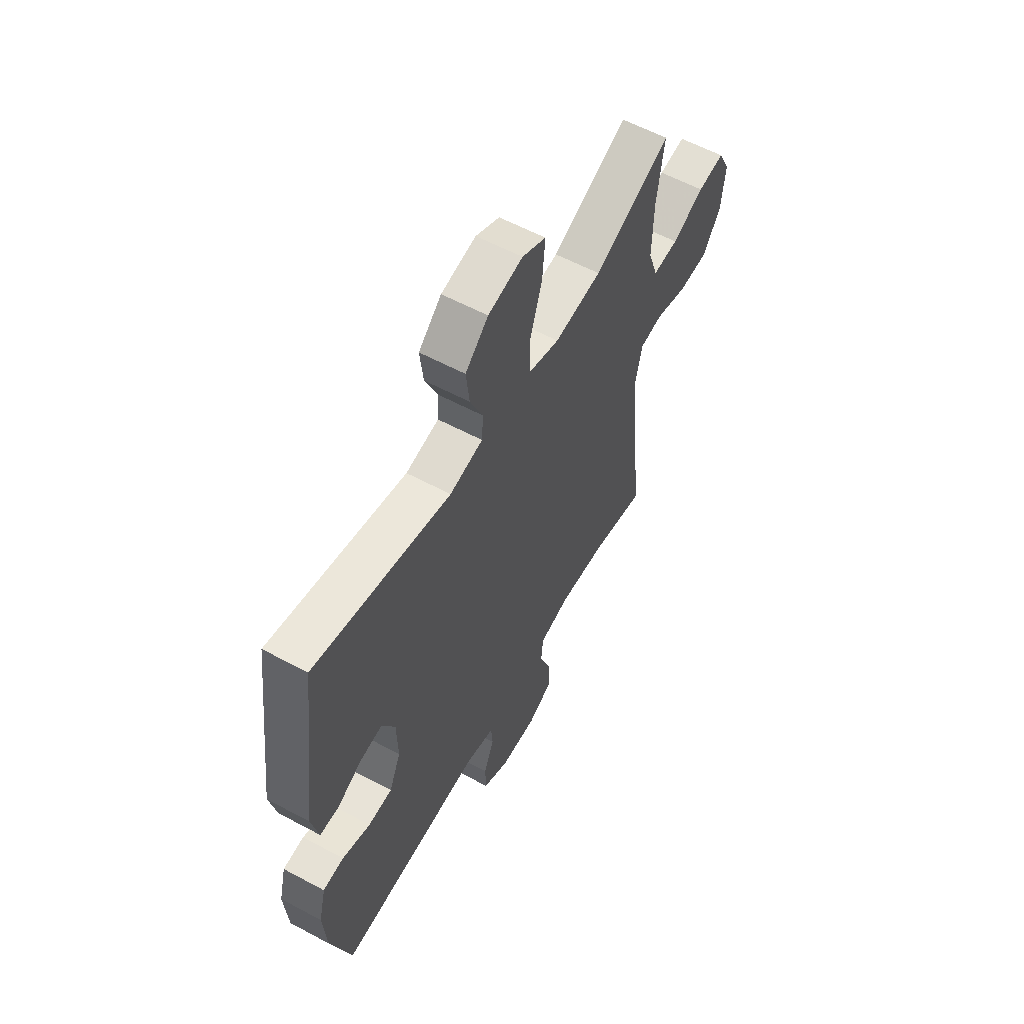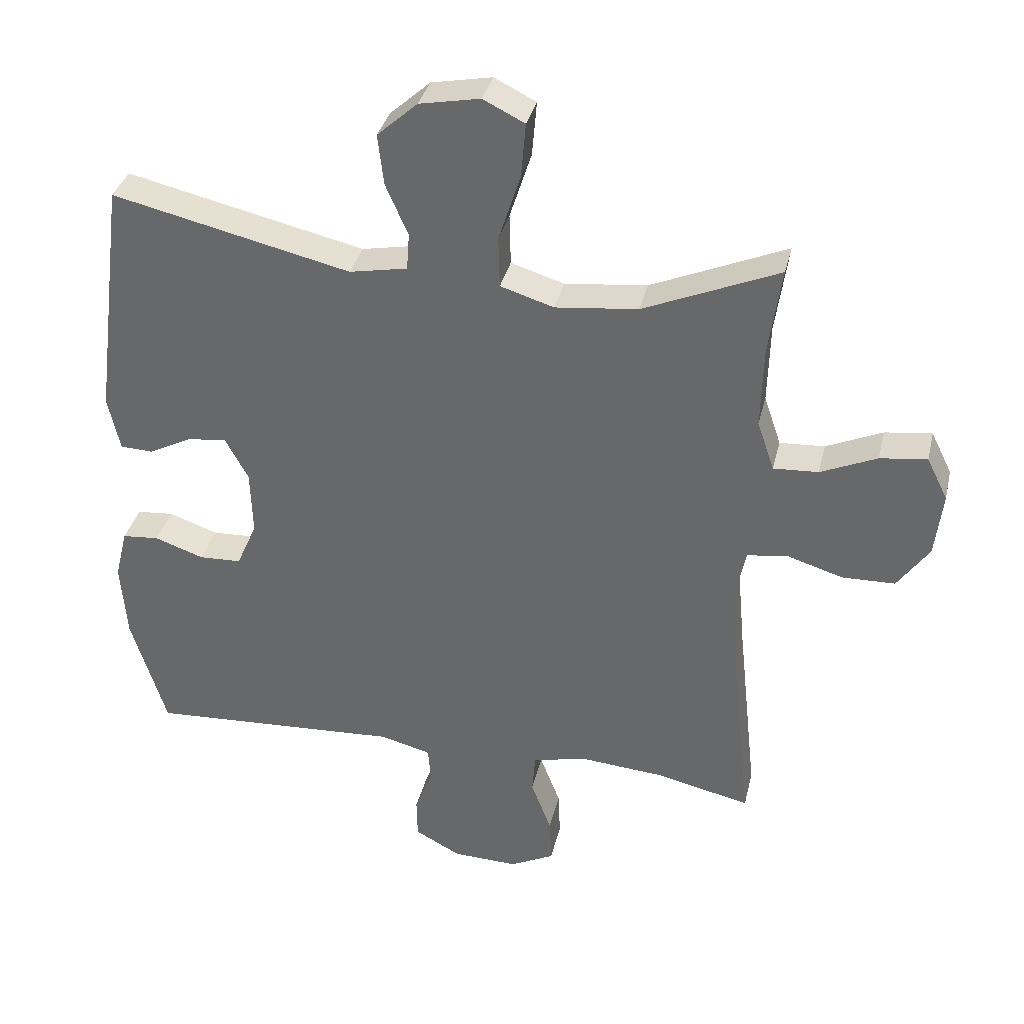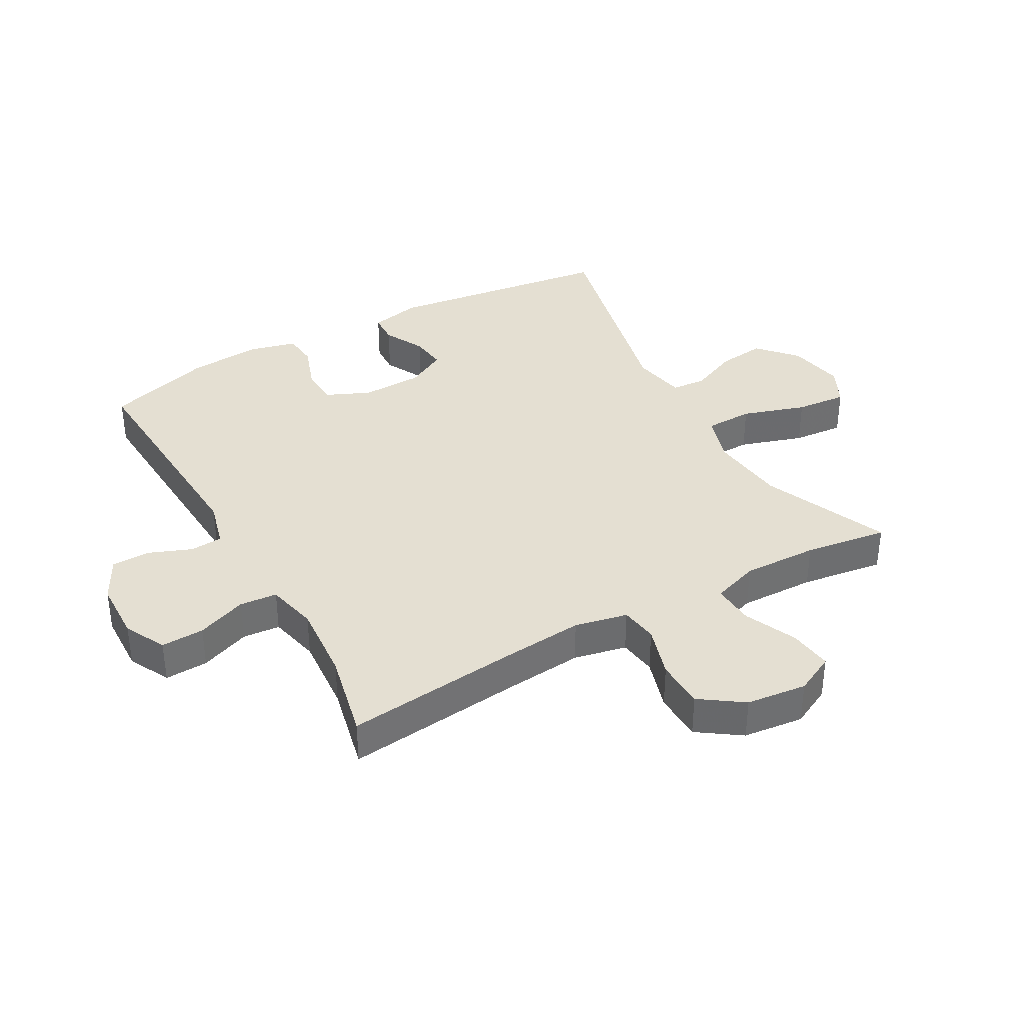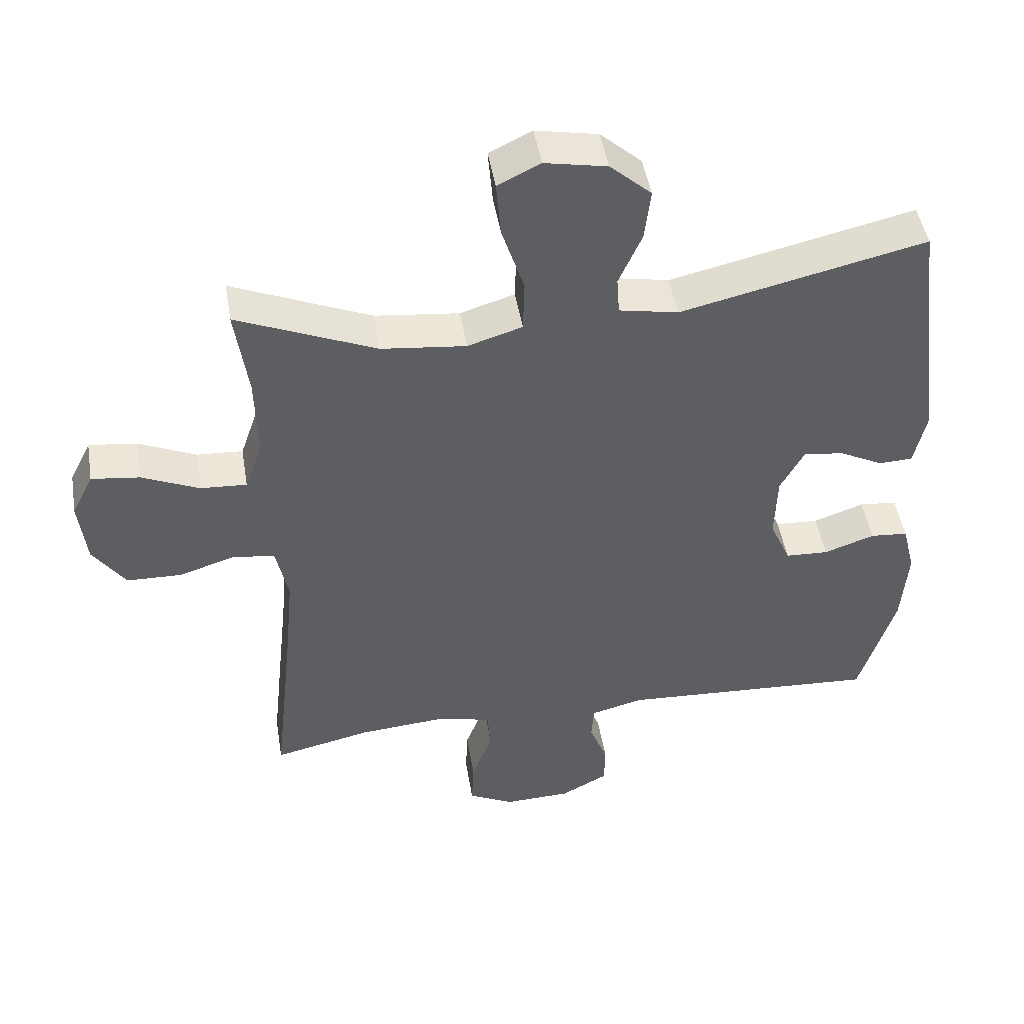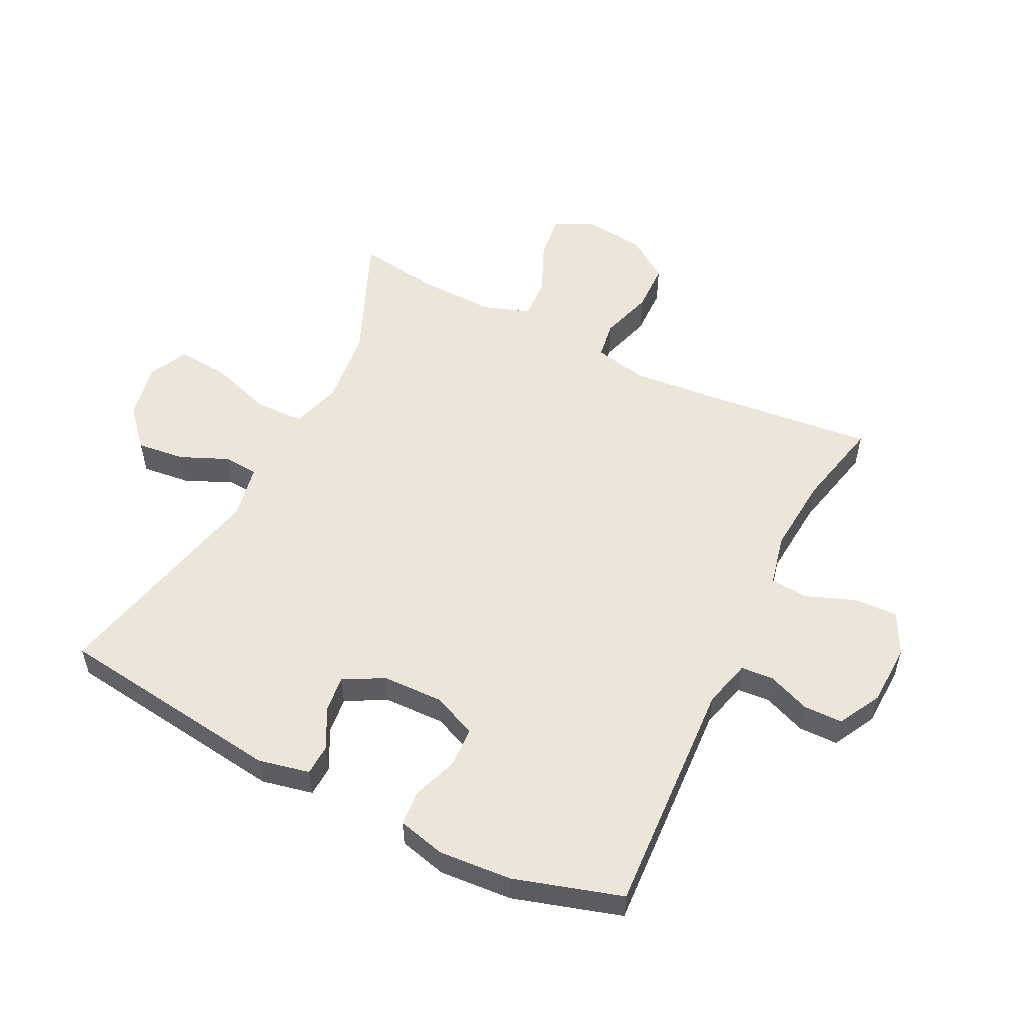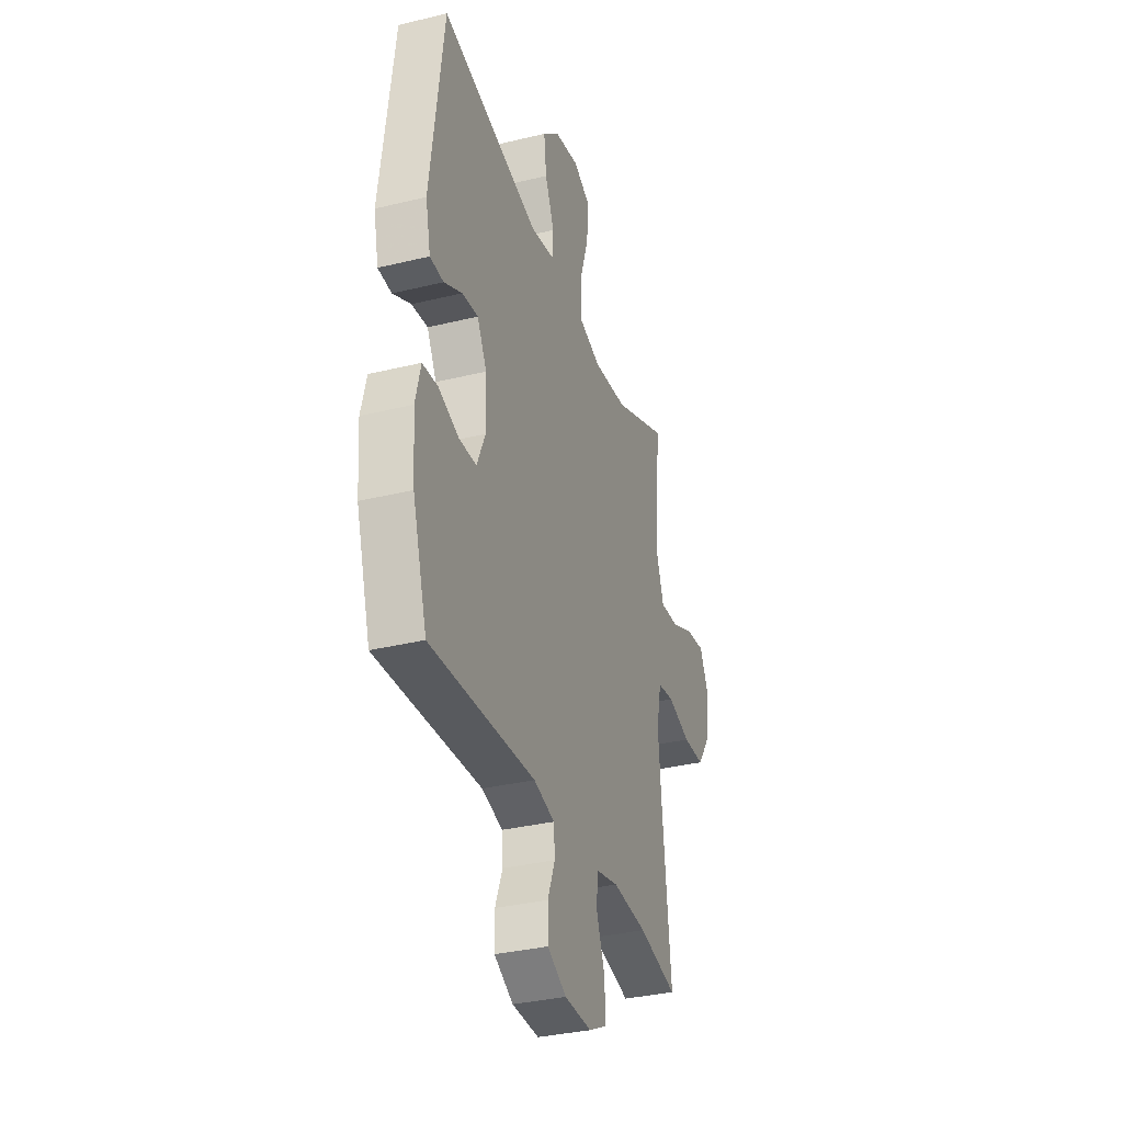
<metadata>
{"format":"obj","ext":"obj","renderer":"f3d","projection":"perspective","resolution":1024,"background":"white","views":[{"elev":58.9,"azim":118.9,"up":"+Z"},{"elev":35.5,"azim":-166.8,"up":"+Z"},{"elev":37.0,"azim":-119.2,"up":"+Y"},{"elev":47.4,"azim":-9.4,"up":"+Z"},{"elev":54.2,"azim":116.6,"up":"+Y"},{"elev":-33.9,"azim":108.3,"up":"+Z"}]}
</metadata>
<code>
v 0.5 0.07 -0.5
v 0.115 0.07 -0.478
v 0.038 0.07 -0.498
v 0.034 0.07 -0.551
v 0.061 0.07 -0.62
v 0.06 0.07 -0.683
v -0.01 0.07 -0.72
v -0.109 0.07 -0.723
v -0.176 0.07 -0.689
v -0.173 0.07 -0.619
v -0.142 0.07 -0.538
v -0.147 0.07 -0.477
v -0.23 0.07 -0.458
v -0.357 0.07 -0.468
v -0.5 0.07 -0.5
v -0.469 0.07 -0.214
v -0.457 0.07 -0.084
v -0.475 0.07 0.002
v -0.536 0.07 0.011
v -0.621 0.07 -0.015
v -0.701 0.07 -0.013
v -0.749 0.07 0.056
v -0.76 0.07 0.154
v -0.728 0.07 0.218
v -0.657 0.07 0.209
v -0.572 0.07 0.171
v -0.504 0.07 0.167
v -0.478 0.07 0.243
v -0.481 0.07 0.365
v -0.5 0.07 0.5
v -0.295 0.07 0.412
v -0.17 0.07 0.398
v -0.089 0.07 0.423
v -0.087 0.07 0.501
v -0.12 0.07 0.604
v -0.127 0.07 0.687
v -0.064 0.07 0.718
v 0.028 0.07 0.7
v 0.089 0.07 0.645
v 0.08 0.07 0.568
v 0.046 0.07 0.49
v 0.05 0.07 0.434
v 0.138 0.07 0.417
v 0.5 0.07 0.5
v 0.548 0.07 0.13
v 0.53 0.07 0.047
v 0.48 0.07 0.045
v 0.414 0.07 0.079
v 0.355 0.07 0.086
v 0.32 0.07 0.021
v 0.317 0.07 -0.078
v 0.348 0.07 -0.149
v 0.412 0.07 -0.152
v 0.487 0.07 -0.126
v 0.543 0.07 -0.131
v 0.562 0.07 -0.208
v 0.553 0.07 -0.326
v 0.5 0 -0.5
v 0.115 0 -0.478
v 0.038 0 -0.498
v 0.034 0 -0.551
v 0.061 0 -0.62
v 0.06 0 -0.683
v -0.01 0 -0.72
v -0.109 0 -0.723
v -0.176 0 -0.689
v -0.173 0 -0.619
v -0.142 0 -0.538
v -0.147 0 -0.477
v -0.23 0 -0.458
v -0.357 0 -0.468
v -0.5 0 -0.5
v -0.469 0 -0.214
v -0.457 0 -0.084
v -0.475 0 0.002
v -0.536 0 0.011
v -0.621 0 -0.015
v -0.701 0 -0.013
v -0.749 0 0.056
v -0.76 0 0.154
v -0.728 0 0.218
v -0.657 0 0.209
v -0.572 0 0.171
v -0.504 0 0.167
v -0.478 0 0.243
v -0.481 0 0.365
v -0.5 0 0.5
v -0.295 0 0.412
v -0.17 0 0.398
v -0.089 0 0.423
v -0.087 0 0.501
v -0.12 0 0.604
v -0.127 0 0.687
v -0.064 0 0.718
v 0.028 0 0.7
v 0.089 0 0.645
v 0.08 0 0.568
v 0.046 0 0.49
v 0.05 0 0.434
v 0.138 0 0.417
v 0.5 0 0.5
v 0.548 0 0.13
v 0.53 0 0.047
v 0.48 0 0.045
v 0.414 0 0.079
v 0.355 0 0.086
v 0.32 0 0.021
v 0.317 0 -0.078
v 0.348 0 -0.149
v 0.412 0 -0.152
v 0.487 0 -0.126
v 0.543 0 -0.131
v 0.562 0 -0.208
v 0.553 0 -0.326
f 56 57 1 2
f 53 54 55 56
f 52 53 56 2
f 51 52 2 3
f 50 51 3
f 49 50 3
f 45 46 47 48
f 43 44 45 48
f 42 43 48 49
f 38 39 40 41
f 38 41 42
f 37 38 42
f 34 35 36 37
f 33 34 37 42
f 32 33 42 49
f 29 30 31
f 28 29 31 32
f 27 28 32 49
f 23 24 25 26
f 19 20 21 22
f 18 19 22 23
f 14 15 16
f 13 14 16 17
f 12 13 17 18
f 8 9 10 11
f 8 11 12
f 7 8 12
f 4 5 6 7
f 3 4 7 12
f 49 3 12 18
f 26 27 49
f 18 23 26 49
f 59 58 114 113
f 113 112 111 110
f 59 113 110 109
f 60 59 109 108
f 60 108 107
f 60 107 106
f 105 104 103 102
f 105 102 101 100
f 106 105 100 99
f 98 97 96 95
f 99 98 95
f 99 95 94
f 94 93 92 91
f 99 94 91 90
f 106 99 90 89
f 88 87 86
f 89 88 86 85
f 106 89 85 84
f 83 82 81 80
f 79 78 77 76
f 80 79 76 75
f 73 72 71
f 74 73 71 70
f 75 74 70 69
f 68 67 66 65
f 69 68 65
f 69 65 64
f 64 63 62 61
f 69 64 61 60
f 75 69 60 106
f 106 84 83
f 106 83 80 75
f 1 58 59 2
f 2 59 60 3
f 3 60 61 4
f 4 61 62 5
f 5 62 63 6
f 6 63 64 7
f 7 64 65 8
f 8 65 66 9
f 9 66 67 10
f 10 67 68 11
f 11 68 69 12
f 12 69 70 13
f 13 70 71 14
f 14 71 72 15
f 15 72 73 16
f 16 73 74 17
f 17 74 75 18
f 18 75 76 19
f 19 76 77 20
f 20 77 78 21
f 21 78 79 22
f 22 79 80 23
f 23 80 81 24
f 24 81 82 25
f 25 82 83 26
f 26 83 84 27
f 27 84 85 28
f 28 85 86 29
f 29 86 87 30
f 30 87 88 31
f 31 88 89 32
f 32 89 90 33
f 33 90 91 34
f 34 91 92 35
f 35 92 93 36
f 36 93 94 37
f 37 94 95 38
f 38 95 96 39
f 39 96 97 40
f 40 97 98 41
f 41 98 99 42
f 42 99 100 43
f 43 100 101 44
f 44 101 102 45
f 45 102 103 46
f 46 103 104 47
f 47 104 105 48
f 48 105 106 49
f 49 106 107 50
f 50 107 108 51
f 51 108 109 52
f 52 109 110 53
f 53 110 111 54
f 54 111 112 55
f 55 112 113 56
f 56 113 114 57
f 57 114 58 1

</code>
